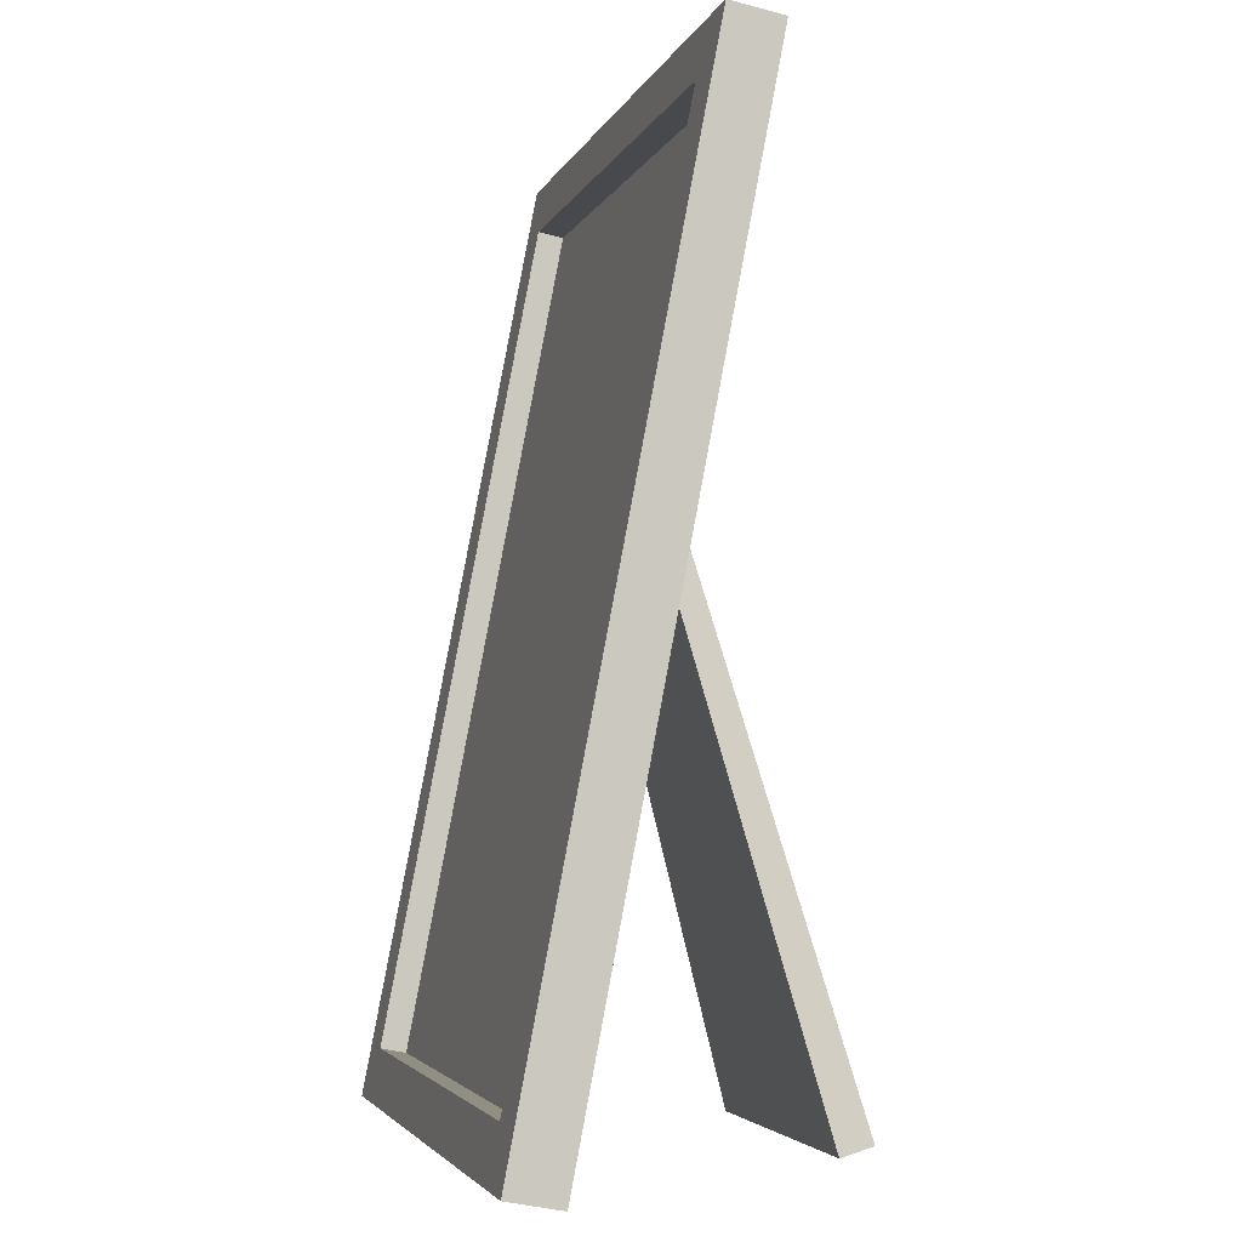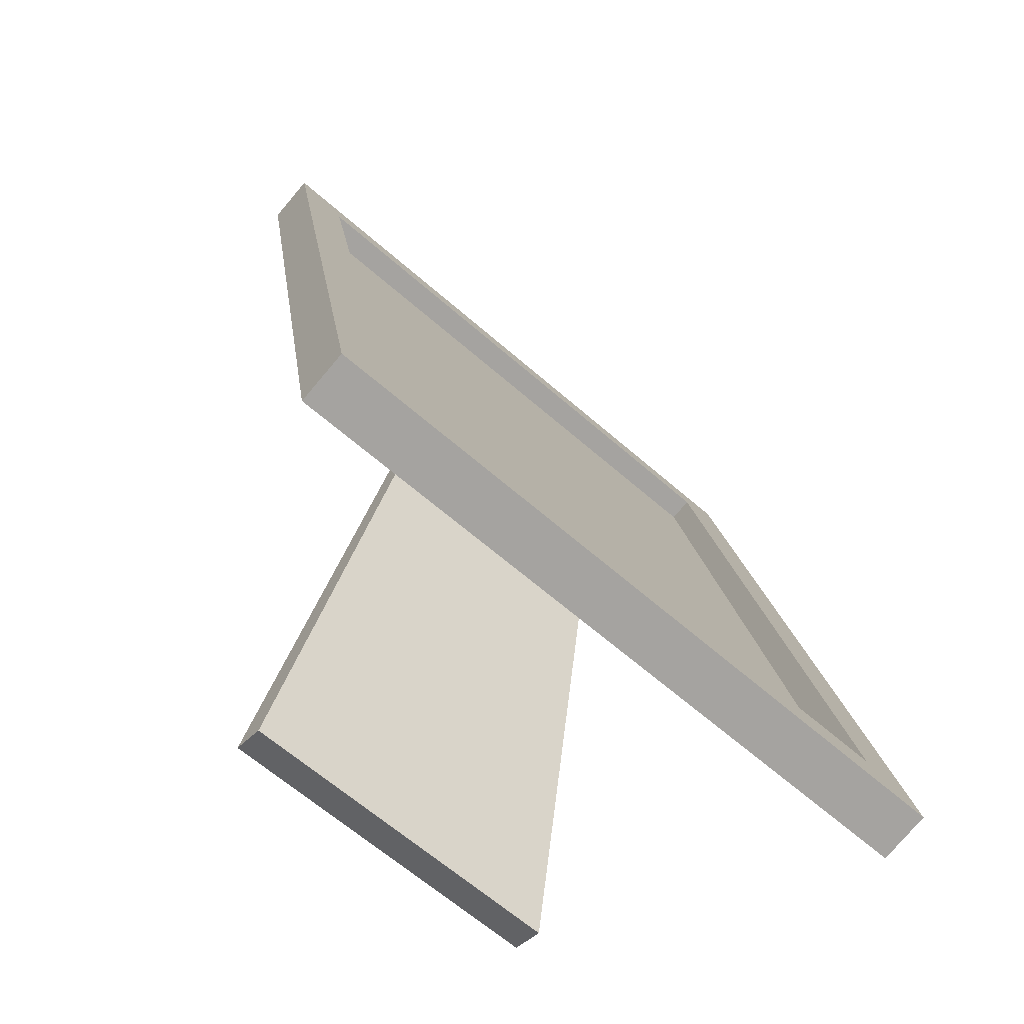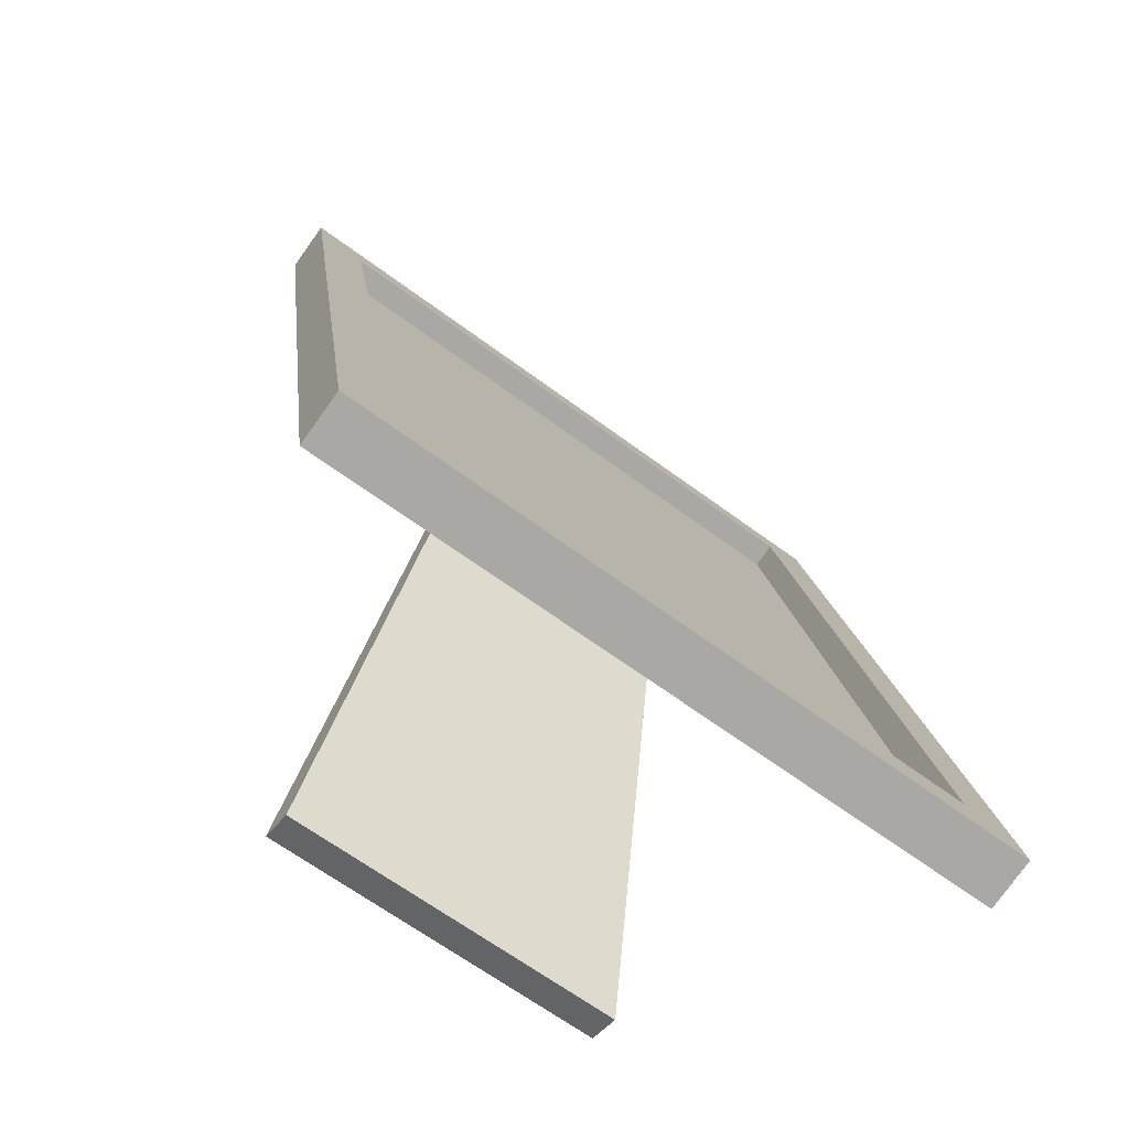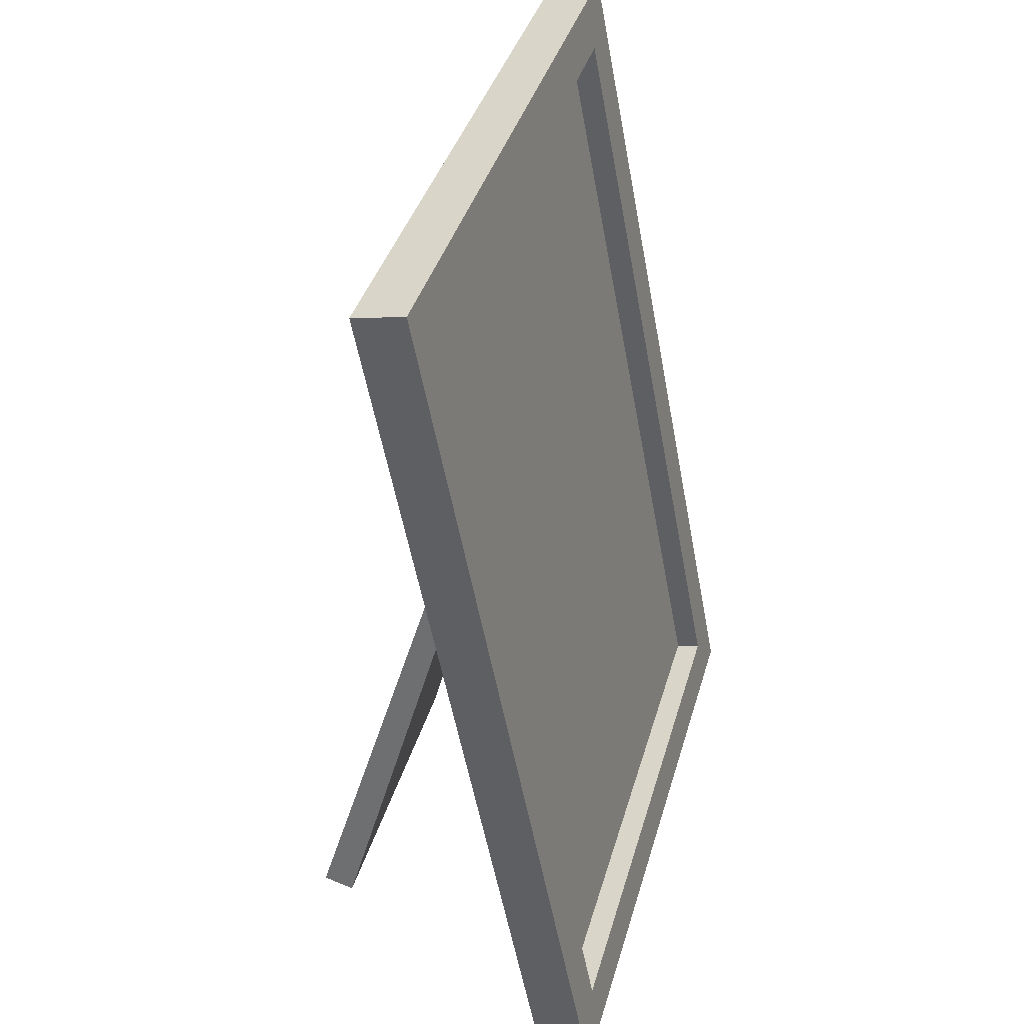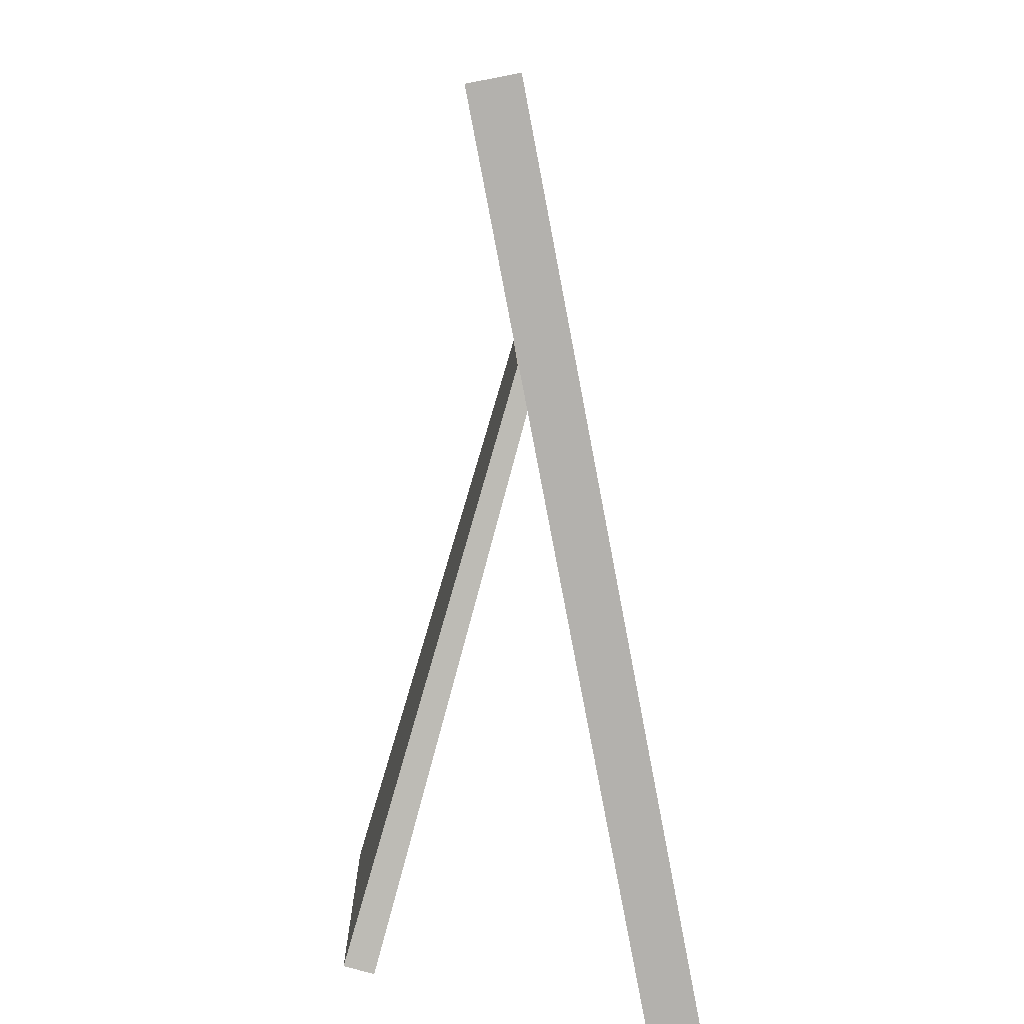
<metadata>
{"format":"obj","ext":"obj","renderer":"f3d","projection":"perspective","resolution":1024,"background":"white","views":[{"elev":-3.7,"azim":-104.1,"up":"+Y"},{"elev":-64.5,"azim":138.8,"up":"+Y"},{"elev":-65.7,"azim":143.5,"up":"+Y"},{"elev":37.9,"azim":105.3,"up":"+Y"},{"elev":11.0,"azim":89.1,"up":"+Y"}]}
</metadata>
<code>
g PhotoFrame
v 0.05211 0.0101 -0.002878
v 0.05217 0.1561 0.02514
v 0.06153 -0.0008724 0.004426
v 0.06159 0.1636 0.03599
v -0.05212 0.0101 -0.002673
v -0.05207 0.1561 0.02534
v -0.06151 -0.0008724 0.004668
v -0.06145 0.1636 0.03623
v 0.06151 0.0008724 -0.004668
v 0.06157 0.1654 0.02689
v -0.06147 0.1654 0.02713
v -0.06153 0.0008724 -0.004426
v 0.05212 0.009226 0.001704
v 0.05218 0.1553 0.02972
v -0.05206 0.1553 0.02992
v -0.05211 0.009226 0.001908
v 0.03086 6.598e-05 0.05379
v 0.0209 0.1118 0.02314
v 0.03087 0.001736 0.05949
v 0.02091 0.1135 0.02676
v -0.02909 6.598e-05 0.05391
v -0.01926 0.1118 0.02322
v -0.02908 0.001736 0.05961
v -0.01925 0.1135 0.02683
v 0.06153 -0.0008724 0.004426
v 0.06159 0.1636 0.03599
v -0.06151 -0.0008724 0.004668
v -0.06145 0.1636 0.03623
v 0.06153 -0.0008724 0.004426
v 0.06151 0.0008724 -0.004668
v -0.06151 -0.0008724 0.004668
v -0.06153 0.0008724 -0.004426
v -0.06145 0.1636 0.03623
v -0.06147 0.1654 0.02713
v 0.06159 0.1636 0.03599
v 0.06157 0.1654 0.02689
v 0.05211 0.0101 -0.002878
v 0.06151 0.0008724 -0.004668
v 0.05217 0.1561 0.02514
v 0.06157 0.1654 0.02689
v -0.06147 0.1654 0.02713
v -0.06153 0.0008724 -0.004426
v 0.05212 0.009226 0.001704
v 0.05218 0.1553 0.02972
v -0.05207 0.1561 0.02534
v -0.05206 0.1553 0.02992
v 0.05217 0.1561 0.02514
v 0.05218 0.1553 0.02972
v -0.05212 0.0101 -0.002673
v -0.05211 0.009226 0.001908
v -0.05207 0.1561 0.02534
v -0.05206 0.1553 0.02992
v 0.05211 0.0101 -0.002878
v 0.05212 0.009226 0.001704
v -0.05212 0.0101 -0.002673
v -0.05211 0.009226 0.001908
v 0.03087 0.001736 0.05949
v 0.02091 0.1135 0.02676
v -0.01925 0.1135 0.02683
v -0.02908 0.001736 0.05961
v -0.02909 6.598e-05 0.05391
v 0.03086 6.598e-05 0.05379
v -0.01926 0.1118 0.02322
v 0.0209 0.1118 0.02314
v 0.03087 0.001736 0.05949
v 0.03086 6.598e-05 0.05379
v -0.02908 0.001736 0.05961
v -0.02909 6.598e-05 0.05391
v -0.01925 0.1135 0.02683
v -0.01926 0.1118 0.02322
v 0.02091 0.1135 0.02676
v 0.0209 0.1118 0.02314
f 9 10 3
f 3 10 4
f 25 26 7
f 7 26 8
f 27 28 12
f 12 28 11
f 2 1 14
f 14 1 13
f 29 31 30
f 30 31 32
f 33 35 34
f 34 35 36
f 16 15 43
f 43 15 44
f 45 47 46
f 46 47 48
f 49 51 50
f 50 51 52
f 53 55 54
f 54 55 56
f 17 18 19
f 19 18 20
f 57 58 23
f 23 58 24
f 59 22 60
f 60 22 21
f 61 63 62
f 62 63 64
f 65 67 66
f 66 67 68
f 69 71 70
f 70 71 72
f 41 5 42
f 6 5 41
f 5 37 42
f 40 6 41
f 42 37 38
f 39 6 40
f 37 39 38
f 38 39 40

</code>
